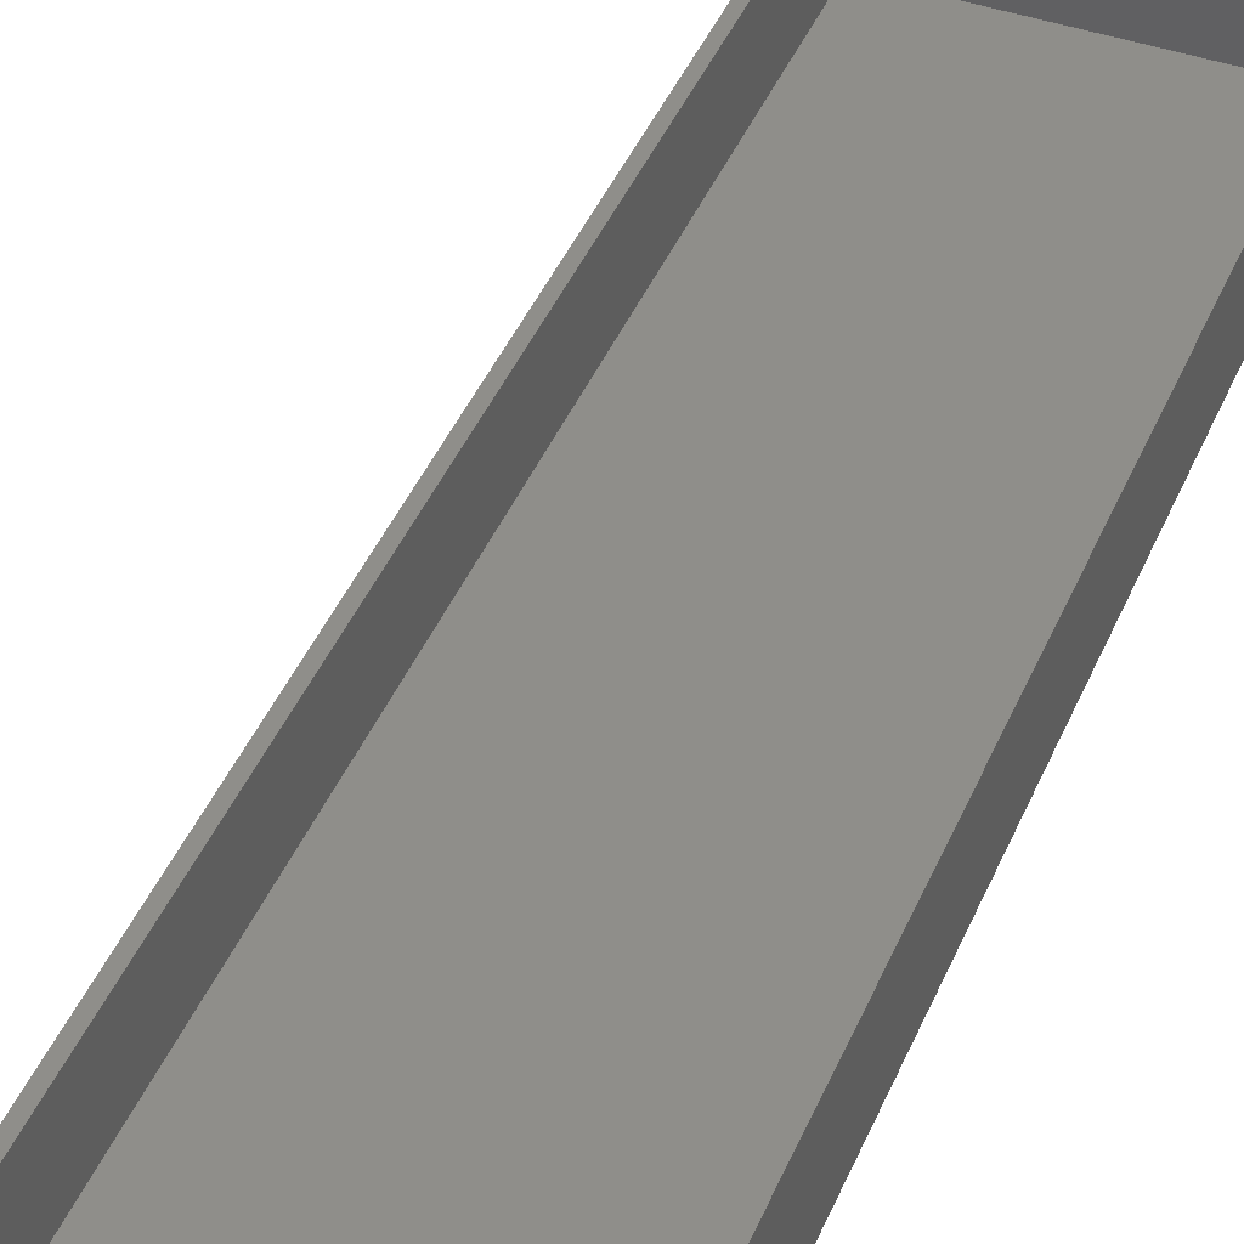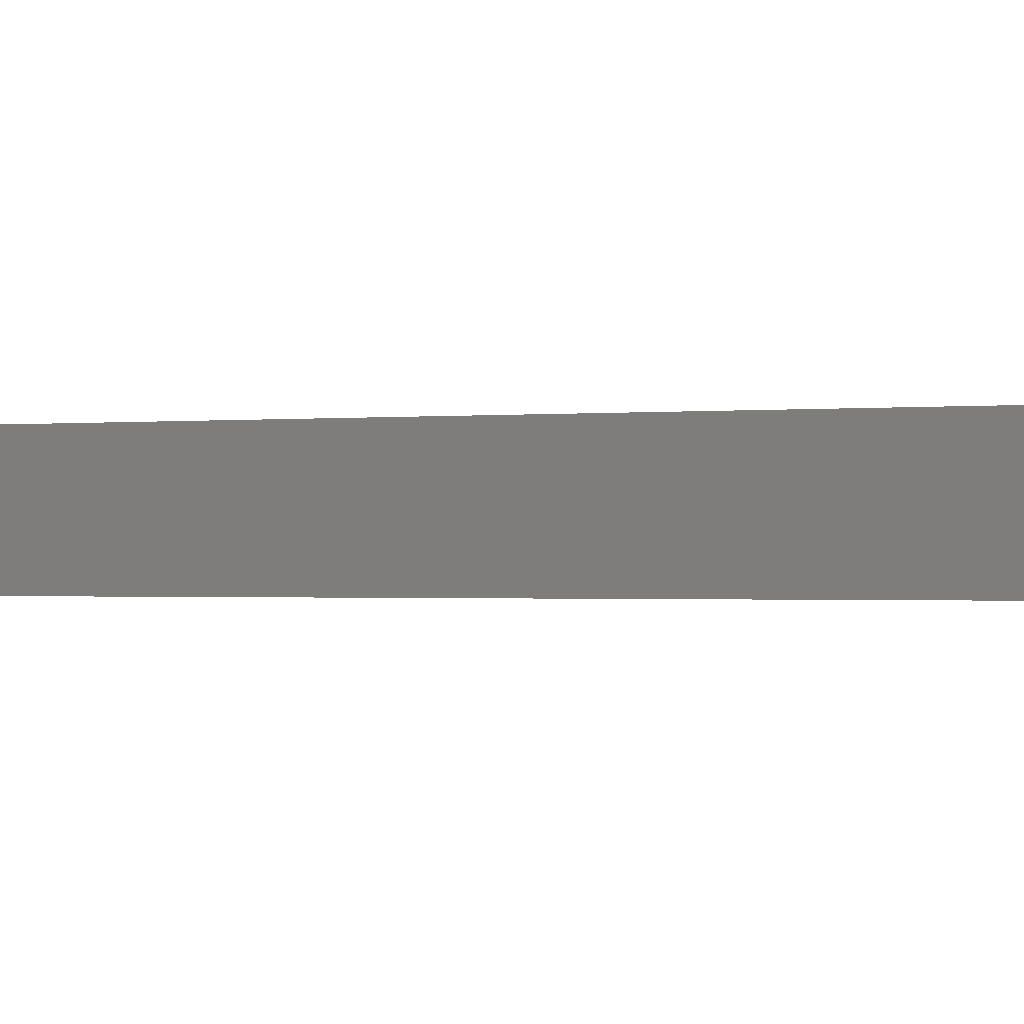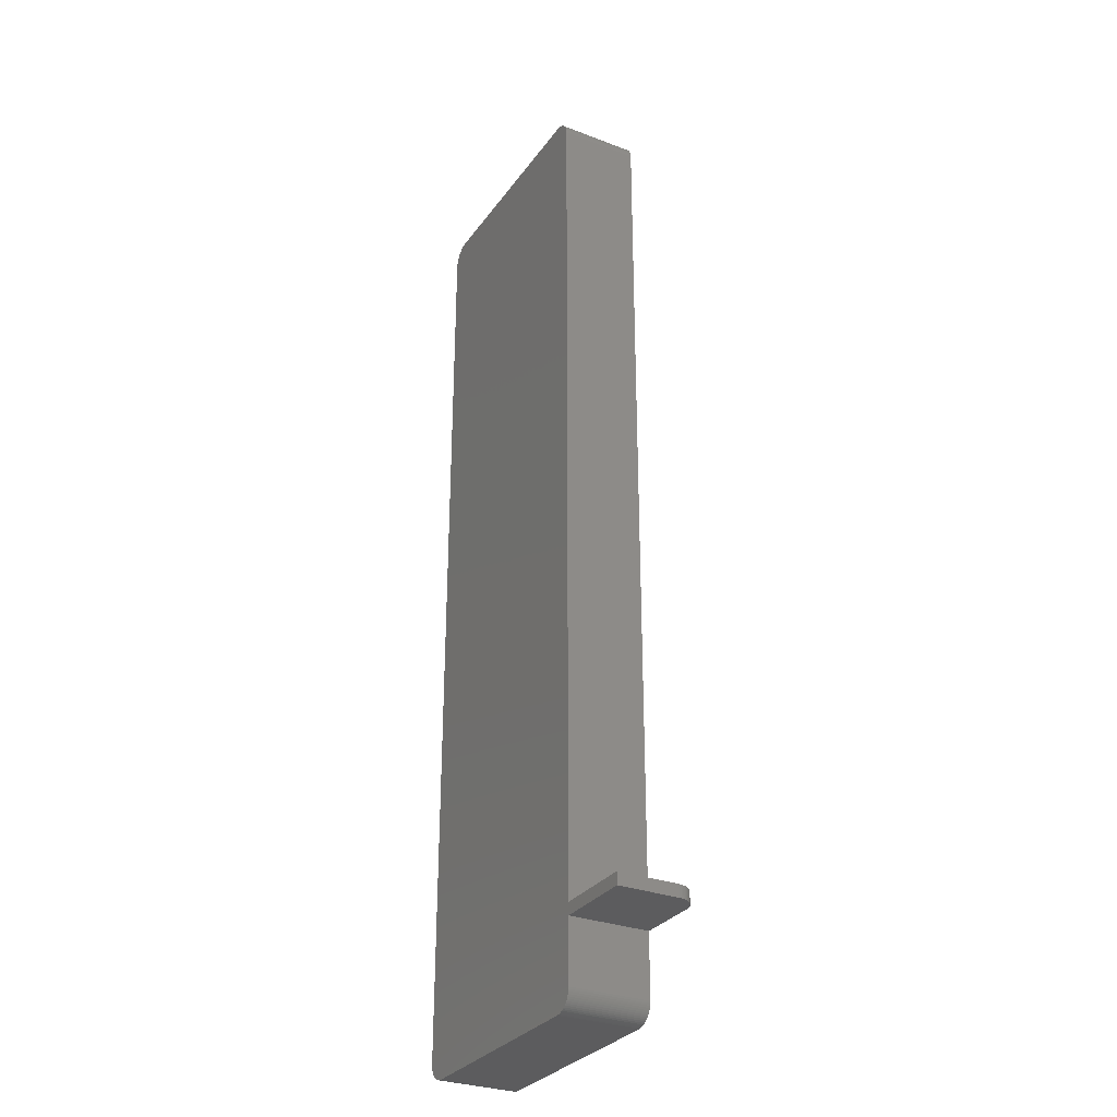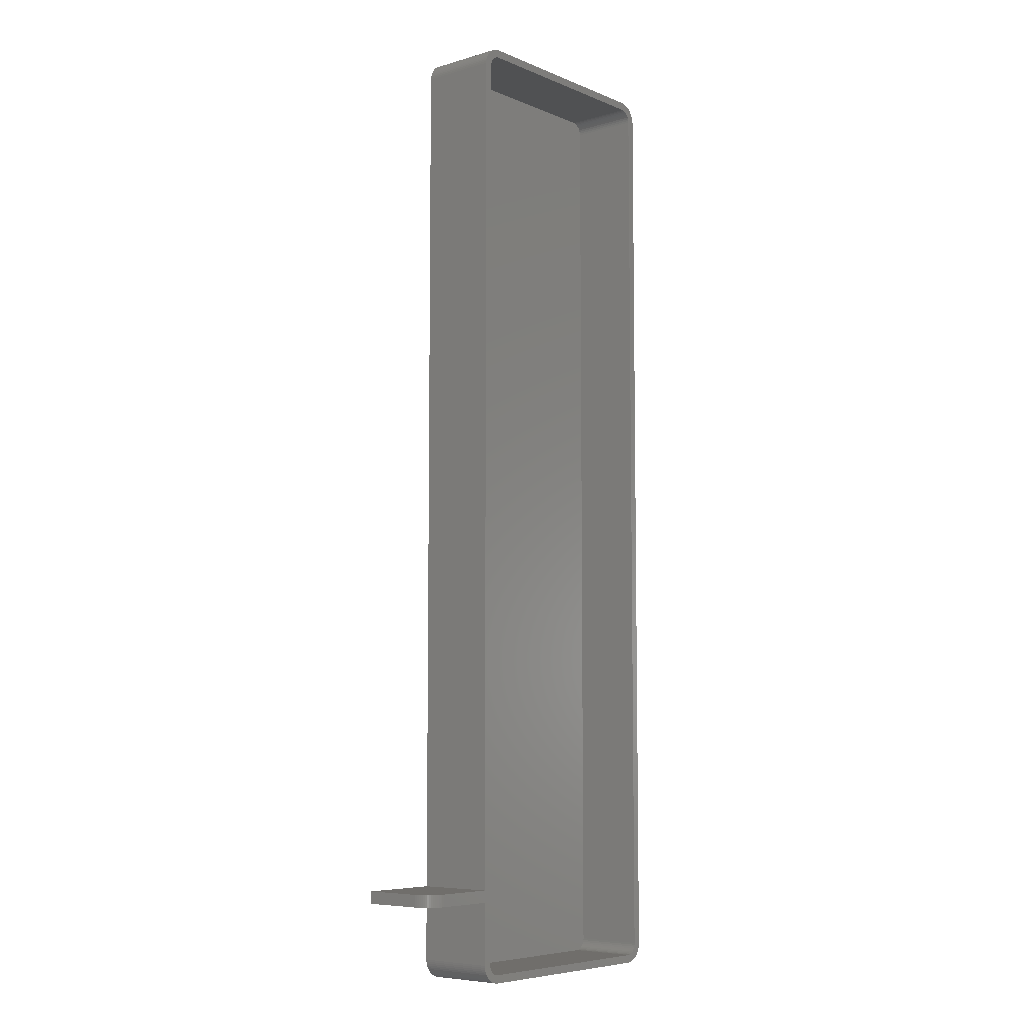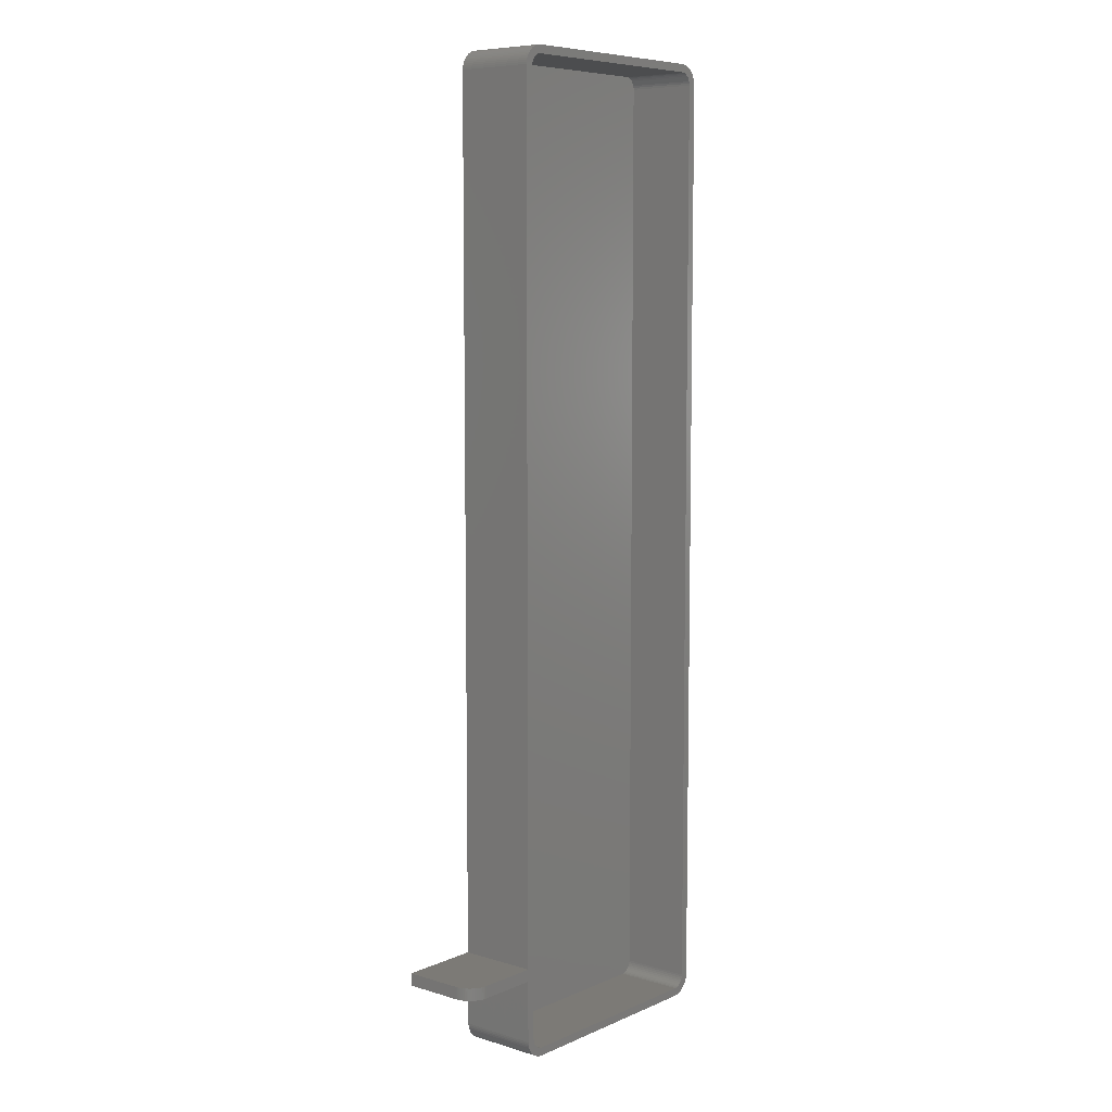
<metadata>
{"format":"stl","ext":"stl","renderer":"f3d","projection":"perspective","resolution":1024,"background":"white","views":[{"elev":43.4,"azim":22.0,"up":"+Z"},{"elev":-0.7,"azim":118.2,"up":"+Z"},{"elev":-30.1,"azim":-119.0,"up":"+Y"},{"elev":-6.7,"azim":-49.8,"up":"+Y"},{"elev":7.7,"azim":-49.9,"up":"+Y"}]}
</metadata>
<code>
# stl→obj: 254 verts, 500 faces
v 138.9 -120 0
v 144 -115 0
v 144 -115.5 0
v 80.01 -115.2 0
v 144 115 0
v 143.9 -116 0
v 80.01 115.2 0
v 143.8 -116.5 0
v 138.9 120 0
v 143.6 -116.9 0
v 144 115.5 0
v 143.4 -117.4 0
v 143.9 116 0
v 143.1 -117.8 0
v 143.8 116.5 0
v 142.8 -118.2 0
v 143.6 116.9 0
v 142.5 -118.6 0
v 143.4 117.4 0
v 142.1 -118.9 0
v 143.1 117.8 0
v 141.7 -119.2 0
v 142.8 118.2 0
v 141.3 -119.4 0
v 142.5 118.6 0
v 140.8 -119.7 0
v 140.4 -119.8 0
v 142.1 118.9 0
v 139.9 -119.9 0
v 141.3 119.4 0
v 140.8 119.7 0
v 139.4 -120 0
v 140.4 119.8 0
v 139.9 119.9 0
v 139.4 120 0
v 84.88 -120 0
v 141.7 119.2 0
v 84.38 -120 0
v 83.89 -119.9 0
v 84.88 120 0
v 83.41 -119.7 0
v 84.38 120 0
v 82.94 -119.6 0
v 83.89 119.9 0
v 82.5 -119.3 0
v 83.41 119.7 0
v 82.08 -119.1 0
v 82.94 119.6 0
v 81.69 -118.7 0
v 82.5 119.3 0
v 81.33 -118.4 0
v 82.08 119.1 0
v 81.01 -118 0
v 81.69 118.7 0
v 80.73 -117.6 0
v 81.33 118.4 0
v 80.5 -117.2 0
v 81.01 118 0
v 80.3 -116.7 0
v 80.73 117.6 0
v 80.15 -116.2 0
v 80.5 117.2 0
v 80.06 -115.7 0
v 80.3 116.7 0
v 80.15 116.2 0
v 80.06 115.7 0
v 80.06 -115.7 19.6
v 80.15 -116.2 19.6
v 80.01 115.2 19.6
v 80.01 -115.2 19.6
v 144 115 19.6
v 144 115.5 19.6
v 84.88 120 19.6
v 138.9 120 19.6
v 80.06 115.7 19.6
v 143.8 -116.5 19.6
v 143.9 -116 19.6
v 142 115 19.6
v 144 -115 19.6
v 142 115.5 19.6
v 143.9 116 19.6
v 142 -115 19.6
v 143.8 116.5 19.6
v 144 -115.5 19.6
v 141.8 116 19.6
v 143.6 116.9 19.6
v 142 -115.5 19.6
v 141.6 116.4 19.6
v 143.4 117.4 19.6
v 143.1 117.8 19.6
v 141.4 116.8 19.6
v 142.8 118.2 19.6
v 141.8 -116 19.6
v 141 117.2 19.6
v 142.5 118.6 19.6
v 143.6 -116.9 19.6
v 142.1 118.9 19.6
v 141.6 -116.4 19.6
v 143.4 -117.4 19.6
v 140.6 117.5 19.6
v 141.7 119.2 19.6
v 141.3 119.4 19.6
v 140.2 117.7 19.6
v 140.8 119.7 19.6
v 139.7 117.9 19.6
v 140.4 119.8 19.6
v 139.9 119.9 19.6
v 139.2 118 19.6
v 139.4 120 19.6
v 84.75 118 19.6
v 84.38 120 19.6
v 84.26 117.9 19.6
v 83.89 119.9 19.6
v 83.41 119.7 19.6
v 83.79 117.7 19.6
v 82.94 119.6 19.6
v 82.5 119.3 19.6
v 83.36 117.5 19.6
v 82.08 119.1 19.6
v 82.97 117.2 19.6
v 81.69 118.7 19.6
v 81.33 118.4 19.6
v 82.63 116.8 19.6
v 81.01 118 19.6
v 80.73 117.6 19.6
v 80.5 117.2 19.6
v 82.36 116.4 19.6
v 143.1 -117.8 19.6
v 141.4 -116.8 19.6
v 142.8 -118.2 19.6
v 141 -117.2 19.6
v 142.5 -118.6 19.6
v 142.1 -118.9 19.6
v 140.6 -117.5 19.6
v 141.7 -119.2 19.6
v 141.3 -119.4 19.6
v 140.2 -117.7 19.6
v 140.8 -119.7 19.6
v 139.7 -117.9 19.6
v 140.4 -119.8 19.6
v 139.9 -119.9 19.6
v 139.2 -118 19.6
v 139.4 -120 19.6
v 138.9 -120 19.6
v 84.75 -118 19.6
v 84.88 -120 19.6
v 84.38 -120 19.6
v 84.26 -117.9 19.6
v 83.89 -119.9 19.6
v 83.41 -119.7 19.6
v 83.79 -117.7 19.6
v 82.5 -119.3 19.6
v 83.36 -117.5 19.6
v 82.08 -119.1 19.6
v 82.97 -117.2 19.6
v 82.94 -119.6 19.6
v 81.33 -118.4 19.6
v 82.63 -116.8 19.6
v 80.73 -117.6 19.6
v 82.36 -116.4 19.6
v 80.5 -117.2 19.6
v 82.16 -116 19.6
v 82.04 -115.5 19.6
v 82 -115 19.6
v 81.69 -118.7 19.6
v 82 115 19.6
v 82.16 116 19.6
v 80.3 116.7 19.6
v 80.15 116.2 19.6
v 82.04 115.5 19.6
v 81.01 -118 19.6
v 80.3 -116.7 19.6
v 82.04 -115.5 2
v 82.16 -116 2
v 82.36 -116.4 2
v 139.2 118 2
v 142 115 2
v 142 115.5 2
v 82 115 2
v 142 -115 2
v 141.8 116 2
v 82 -115 2
v 141.6 116.4 2
v 139.2 -118 2
v 141.4 116.8 2
v 142 -115.5 2
v 141 117.2 2
v 141.8 -116 2
v 140.6 117.5 2
v 141.6 -116.4 2
v 140.2 117.7 2
v 141.4 -116.8 2
v 139.7 117.9 2
v 141 -117.2 2
v 140.2 -117.7 2
v 139.7 -117.9 2
v 84.75 118 2
v 140.6 -117.5 2
v 84.26 117.9 2
v 83.79 117.7 2
v 84.75 -118 2
v 83.36 117.5 2
v 84.26 -117.9 2
v 82.97 117.2 2
v 83.79 -117.7 2
v 82.63 116.8 2
v 83.36 -117.5 2
v 82.36 116.4 2
v 82.97 -117.2 2
v 82.16 116 2
v 82.63 -116.8 2
v 82.04 115.5 2
v 65 -97 19.6
v 80 -100 19.6
v 80 -97 19.6
v 65 -100 19.6
v 60 -100 14.6
v 64.88 -100 19.6
v 64.38 -100 19.56
v 63.89 -100 19.47
v 63.41 -100 19.34
v 62.94 -100 19.16
v 62.5 -100 18.93
v 62.08 -100 18.66
v 61.69 -100 18.35
v 61.33 -100 18
v 61.01 -100 17.62
v 60.73 -100 17.21
v 60.5 -100 16.77
v 60.3 -100 16.31
v 60.15 -100 15.83
v 60.06 -100 15.35
v 60.01 -100 14.85
v 80 -100 0
v 60 -100 0
v 60 -97 14.6
v 60 -97 0
v 80 -97 0
v 64.88 -97 19.6
v 64.38 -97 19.56
v 63.89 -97 19.47
v 63.41 -97 19.34
v 62.94 -97 19.16
v 62.5 -97 18.93
v 62.08 -97 18.66
v 61.69 -97 18.35
v 61.33 -97 18
v 61.01 -97 17.62
v 60.73 -97 17.21
v 60.5 -97 16.77
v 60.3 -97 16.31
v 60.15 -97 15.83
v 60.06 -97 15.35
v 60.01 -97 14.85
f 1 2 3
f 2 4 5
f 1 3 6
f 7 5 4
f 1 6 8
f 9 5 7
f 1 8 10
f 5 9 11
f 1 10 12
f 11 9 13
f 1 12 14
f 13 9 15
f 1 14 16
f 15 9 17
f 1 16 18
f 17 9 19
f 1 18 20
f 19 9 21
f 1 20 22
f 21 9 23
f 1 22 24
f 23 9 25
f 1 24 26
f 2 1 4
f 1 26 27
f 25 9 28
f 1 27 29
f 30 9 31
f 1 29 32
f 31 9 33
f 33 9 34
f 34 9 35
f 4 1 36
f 28 9 37
f 4 36 38
f 37 9 30
f 4 38 39
f 9 7 40
f 4 39 41
f 40 7 42
f 4 41 43
f 42 7 44
f 4 43 45
f 44 7 46
f 4 45 47
f 46 7 48
f 4 47 49
f 48 7 50
f 4 49 51
f 50 7 52
f 4 51 53
f 52 7 54
f 4 53 55
f 54 7 56
f 4 55 57
f 56 7 58
f 4 57 59
f 58 7 60
f 4 59 61
f 60 7 62
f 4 61 63
f 62 7 64
f 64 7 65
f 65 7 66
f 61 67 63
f 67 61 68
f 4 69 7
f 69 4 70
f 71 11 72
f 11 71 5
f 63 70 4
f 70 63 67
f 9 73 74
f 73 9 40
f 7 75 66
f 75 7 69
f 76 6 77
f 6 76 8
f 78 71 72
f 71 78 79
f 80 72 81
f 82 79 78
f 80 81 83
f 79 82 84
f 85 83 86
f 87 84 82
f 88 86 89
f 84 87 77
f 88 89 90
f 77 87 76
f 91 90 92
f 93 76 87
f 94 92 95
f 76 93 96
f 94 95 97
f 98 96 93
f 96 98 99
f 72 80 78
f 83 85 80
f 100 97 101
f 86 88 85
f 90 91 88
f 100 101 102
f 92 94 91
f 103 102 104
f 97 100 94
f 105 104 106
f 102 103 100
f 105 106 107
f 104 105 103
f 108 107 109
f 107 108 105
f 74 108 109
f 110 74 73
f 74 110 108
f 111 110 73
f 111 112 110
f 113 112 111
f 114 112 113
f 112 114 115
f 116 115 114
f 117 115 116
f 115 117 118
f 119 118 117
f 118 119 120
f 121 120 119
f 122 120 121
f 120 122 123
f 124 123 122
f 125 123 124
f 126 127 125
f 123 125 127
f 99 98 128
f 129 128 98
f 128 129 130
f 131 130 129
f 130 131 132
f 132 131 133
f 134 133 131
f 133 134 135
f 135 134 136
f 137 136 134
f 136 137 138
f 139 138 137
f 138 139 140
f 140 139 141
f 142 141 139
f 141 142 143
f 142 144 143
f 145 144 142
f 144 145 146
f 145 147 146
f 148 147 145
f 148 149 147
f 150 148 151
f 148 150 149
f 152 151 153
f 154 153 155
f 151 156 150
f 157 155 158
f 151 152 156
f 159 158 160
f 161 160 162
f 153 154 152
f 68 162 163
f 70 163 164
f 155 165 154
f 166 69 164
f 127 126 167
f 70 164 69
f 168 167 126
f 163 70 67
f 169 167 168
f 155 157 165
f 167 169 170
f 158 171 157
f 75 170 169
f 158 159 171
f 69 170 75
f 160 161 159
f 170 69 166
f 162 172 161
f 162 68 172
f 163 67 68
f 79 5 71
f 5 79 2
f 66 169 65
f 169 66 75
f 84 2 79
f 2 84 3
f 36 144 146
f 144 36 1
f 65 168 64
f 168 65 169
f 52 121 119
f 121 52 54
f 77 3 84
f 3 77 6
f 1 143 144
f 143 1 32
f 72 13 81
f 13 72 11
f 35 74 109
f 74 35 9
f 60 124 58
f 124 60 125
f 46 116 114
f 116 46 48
f 54 122 121
f 122 54 56
f 62 125 60
f 125 62 126
f 48 117 116
f 117 48 50
f 49 154 165
f 154 49 47
f 45 156 152
f 156 45 43
f 43 150 156
f 150 43 41
f 39 147 149
f 147 39 38
f 53 159 55
f 159 53 171
f 51 165 157
f 165 51 49
f 55 161 57
f 161 55 159
f 59 68 61
f 68 59 172
f 26 136 138
f 136 26 24
f 128 12 99
f 12 128 14
f 20 132 133
f 132 20 18
f 83 17 86
f 17 83 15
f 90 23 92
f 23 90 21
f 30 104 102
f 104 30 31
f 33 107 106
f 107 33 34
f 31 106 104
f 106 31 33
f 34 109 107
f 109 34 35
f 42 113 111
f 113 42 44
f 40 111 73
f 111 40 42
f 58 122 56
f 122 58 124
f 64 126 62
f 126 64 168
f 44 114 113
f 114 44 46
f 50 119 117
f 119 50 52
f 47 152 154
f 152 47 45
f 41 149 150
f 149 41 39
f 38 146 147
f 146 38 36
f 51 171 53
f 171 51 157
f 57 172 59
f 172 57 161
f 24 135 136
f 135 24 22
f 27 138 140
f 138 27 26
f 32 141 143
f 141 32 29
f 132 16 130
f 16 132 18
f 99 10 96
f 10 99 12
f 96 8 76
f 8 96 10
f 81 15 83
f 15 81 13
f 28 101 97
f 101 28 37
f 25 97 95
f 97 25 28
f 37 102 101
f 102 37 30
f 92 25 95
f 25 92 23
f 22 133 135
f 133 22 20
f 29 140 141
f 140 29 27
f 130 14 128
f 14 130 16
f 86 19 89
f 19 86 17
f 89 21 90
f 21 89 19
f 162 173 163
f 173 162 174
f 160 174 162
f 174 160 175
f 176 177 178
f 177 179 180
f 176 178 181
f 182 180 179
f 176 181 183
f 184 180 182
f 176 183 185
f 180 184 186
f 176 185 187
f 186 184 188
f 176 187 189
f 188 184 190
f 176 189 191
f 190 184 192
f 176 191 193
f 177 176 179
f 192 184 194
f 195 184 196
f 179 176 197
f 194 184 198
f 179 197 199
f 198 184 195
f 179 199 200
f 184 182 201
f 179 200 202
f 201 182 203
f 179 202 204
f 203 182 205
f 179 204 206
f 205 182 207
f 179 206 208
f 207 182 209
f 179 208 210
f 209 182 211
f 179 210 212
f 211 182 175
f 175 182 174
f 174 182 173
f 177 80 178
f 80 177 78
f 184 145 142
f 145 184 201
f 166 212 170
f 212 166 179
f 180 78 177
f 78 180 82
f 163 182 164
f 182 163 173
f 164 179 166
f 179 164 182
f 170 210 167
f 210 170 212
f 197 108 110
f 108 197 176
f 178 85 181
f 85 178 80
f 188 87 186
f 87 188 93
f 158 175 160
f 175 158 211
f 181 88 183
f 88 181 85
f 189 94 100
f 94 189 187
f 191 100 103
f 100 191 189
f 176 105 108
f 105 176 193
f 194 129 192
f 129 194 131
f 205 153 151
f 153 205 207
f 183 91 185
f 91 183 88
f 185 94 187
f 94 185 91
f 193 103 105
f 103 193 191
f 202 115 118
f 115 202 200
f 167 208 127
f 208 167 210
f 192 98 190
f 98 192 129
f 186 82 180
f 82 186 87
f 196 142 139
f 142 196 184
f 198 137 134
f 137 198 195
f 207 155 153
f 155 207 209
f 201 148 145
f 148 201 203
f 203 151 148
f 151 203 205
f 200 112 115
f 112 200 199
f 199 110 112
f 110 199 197
f 123 204 120
f 204 123 206
f 204 118 120
f 118 204 202
f 127 206 123
f 206 127 208
f 190 93 188
f 93 190 98
f 195 139 137
f 139 195 196
f 194 134 131
f 134 194 198
f 155 211 158
f 211 155 209
f 213 214 215
f 214 213 216
f 217 216 218
f 217 218 219
f 217 219 220
f 217 220 221
f 217 221 222
f 217 222 223
f 217 223 224
f 217 224 225
f 217 225 226
f 217 226 227
f 217 227 228
f 217 228 229
f 217 229 230
f 217 230 231
f 217 231 232
f 217 232 233
f 216 217 234
f 234 217 235
f 216 234 214
f 235 236 237
f 236 235 217
f 238 213 215
f 236 213 238
f 213 236 239
f 239 236 240
f 241 236 242
f 242 236 243
f 243 236 244
f 244 236 245
f 245 236 246
f 246 236 247
f 247 236 248
f 248 236 249
f 249 236 250
f 250 236 251
f 251 236 252
f 252 236 253
f 253 236 254
f 240 236 241
f 236 238 237
f 235 238 234
f 238 235 237
f 214 238 215
f 238 214 234
f 241 219 240
f 219 241 220
f 217 254 236
f 254 217 233
f 242 220 241
f 220 242 221
f 246 224 245
f 224 246 225
f 233 253 254
f 253 233 232
f 240 218 239
f 218 240 219
f 243 221 242
f 221 243 222
f 245 223 244
f 223 245 224
f 244 222 243
f 222 244 223
f 232 252 253
f 252 232 231
f 227 247 248
f 247 227 226
f 230 250 251
f 250 230 229
f 239 216 213
f 216 239 218
f 247 225 246
f 225 247 226
f 231 251 252
f 251 231 230
f 229 249 250
f 249 229 228
f 228 248 249
f 248 228 227

</code>
